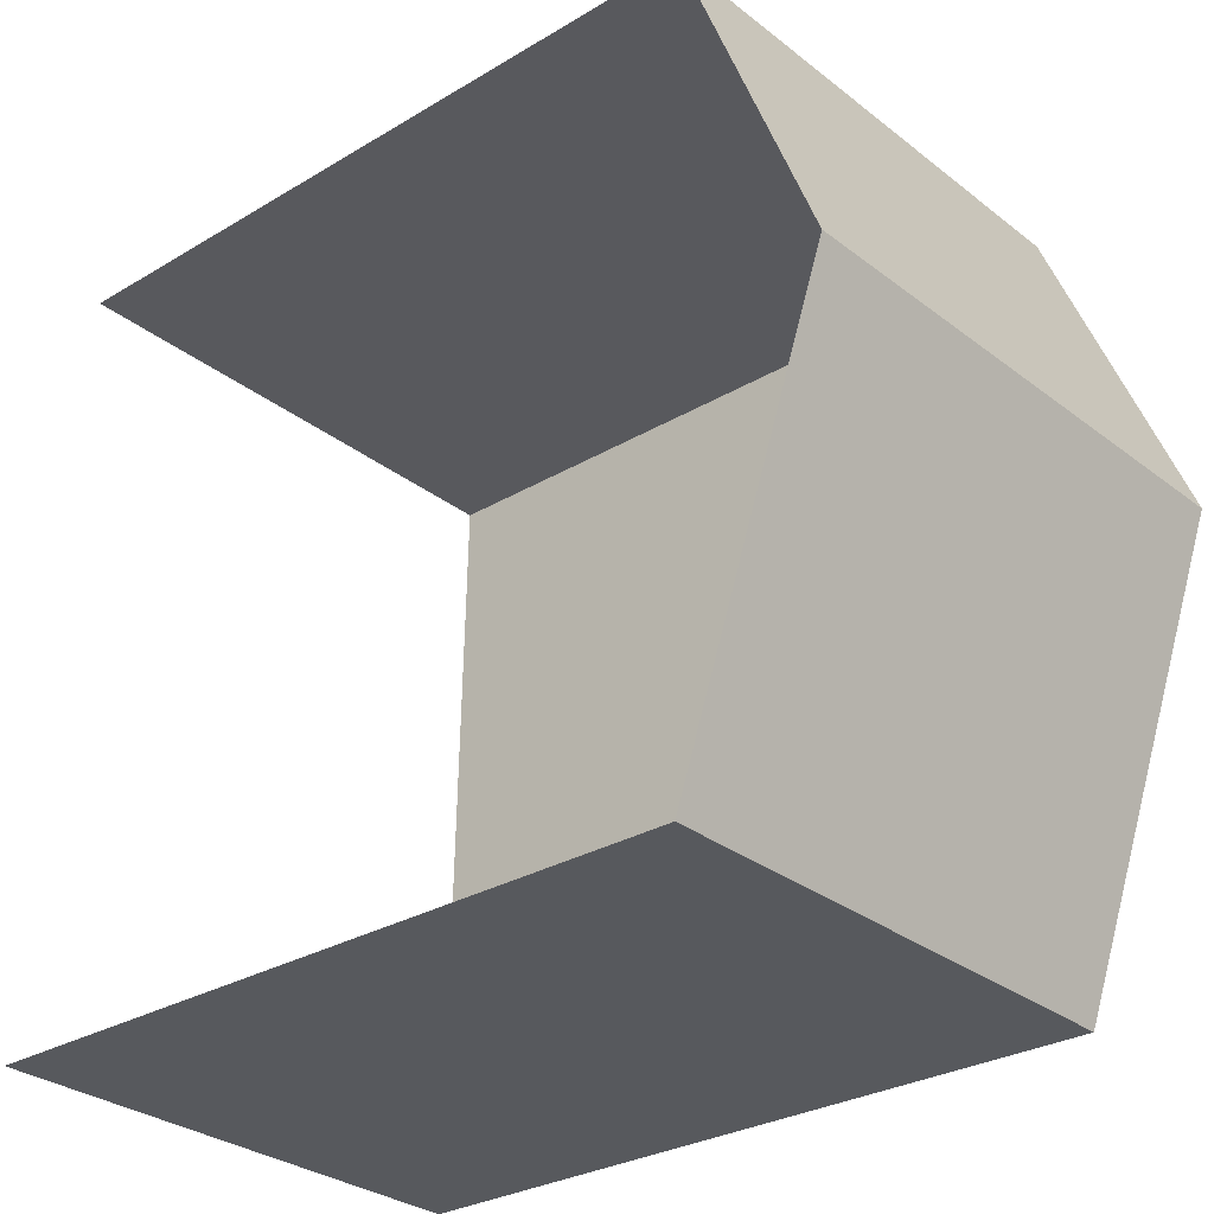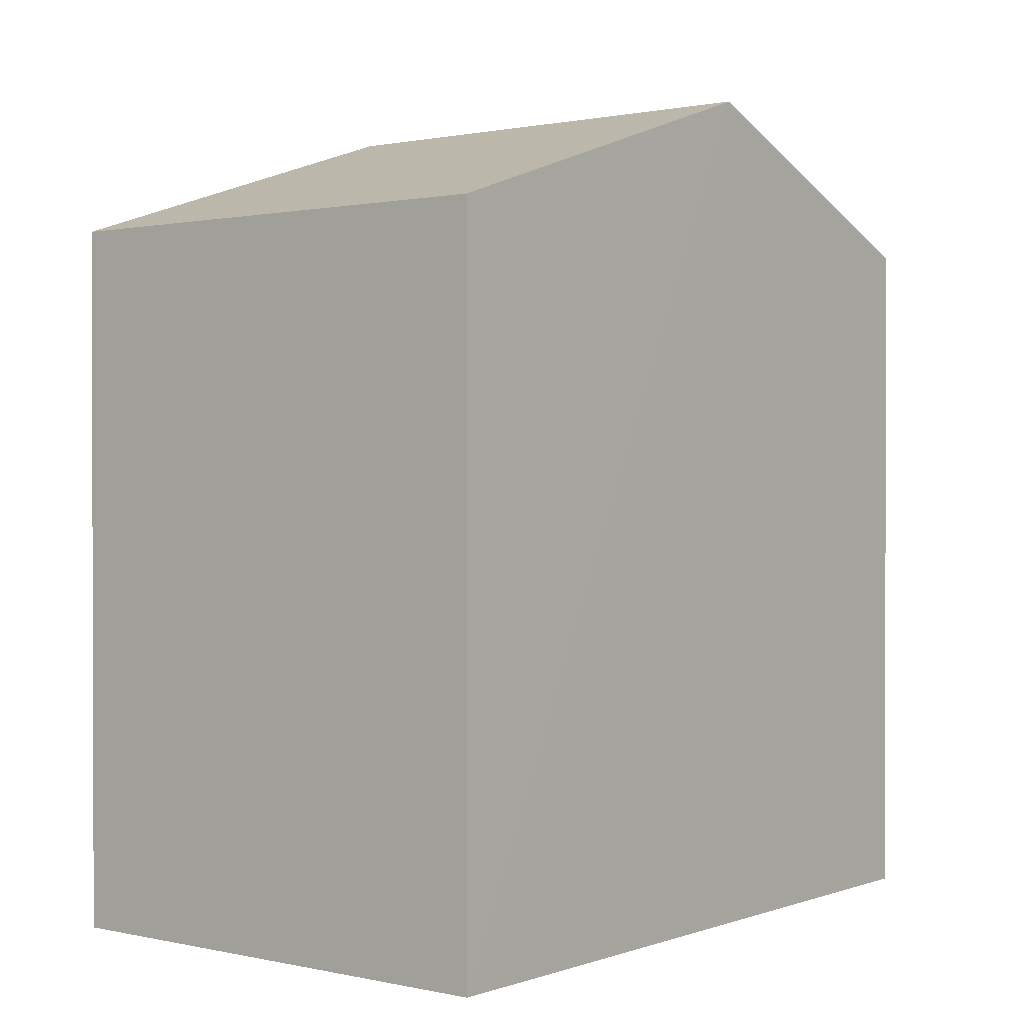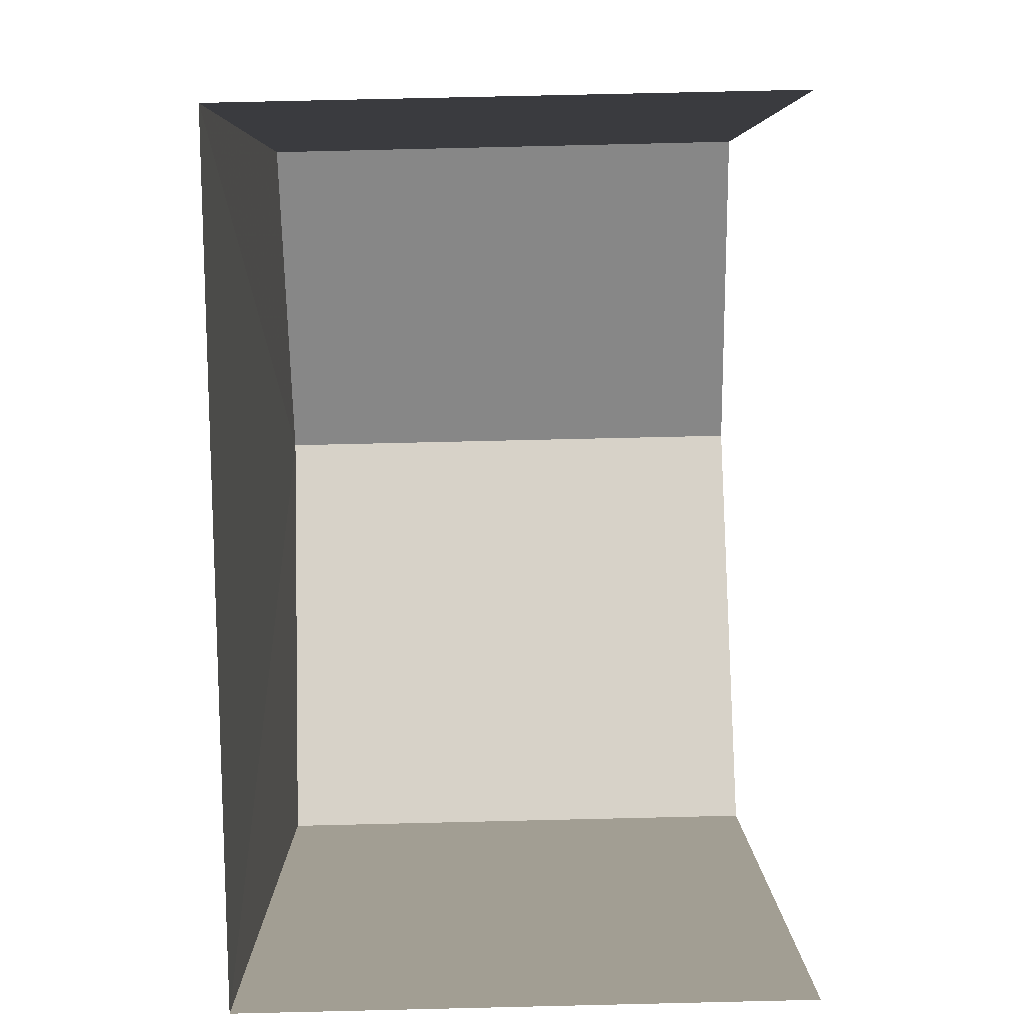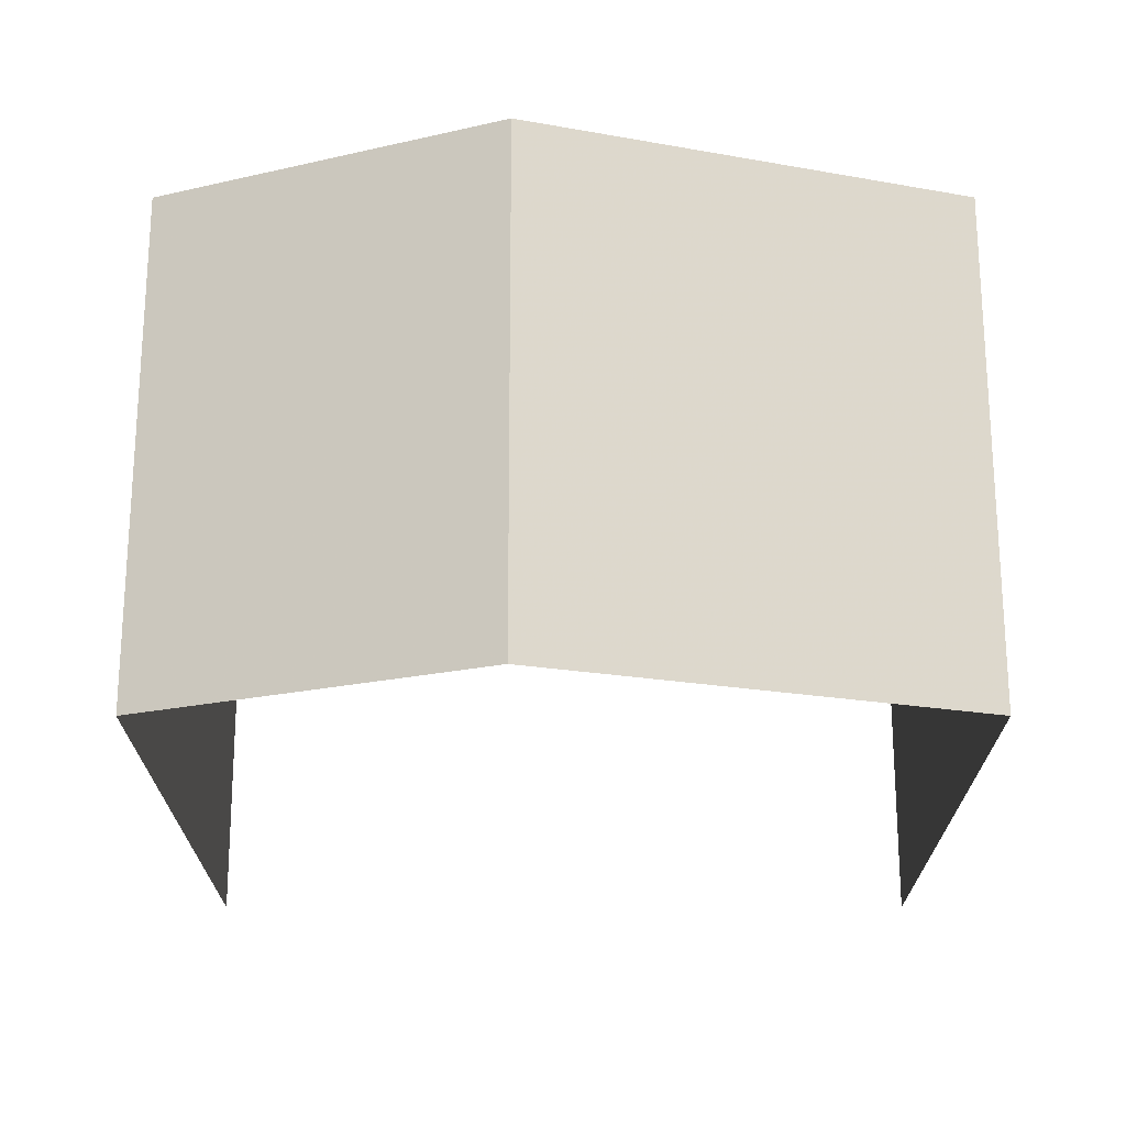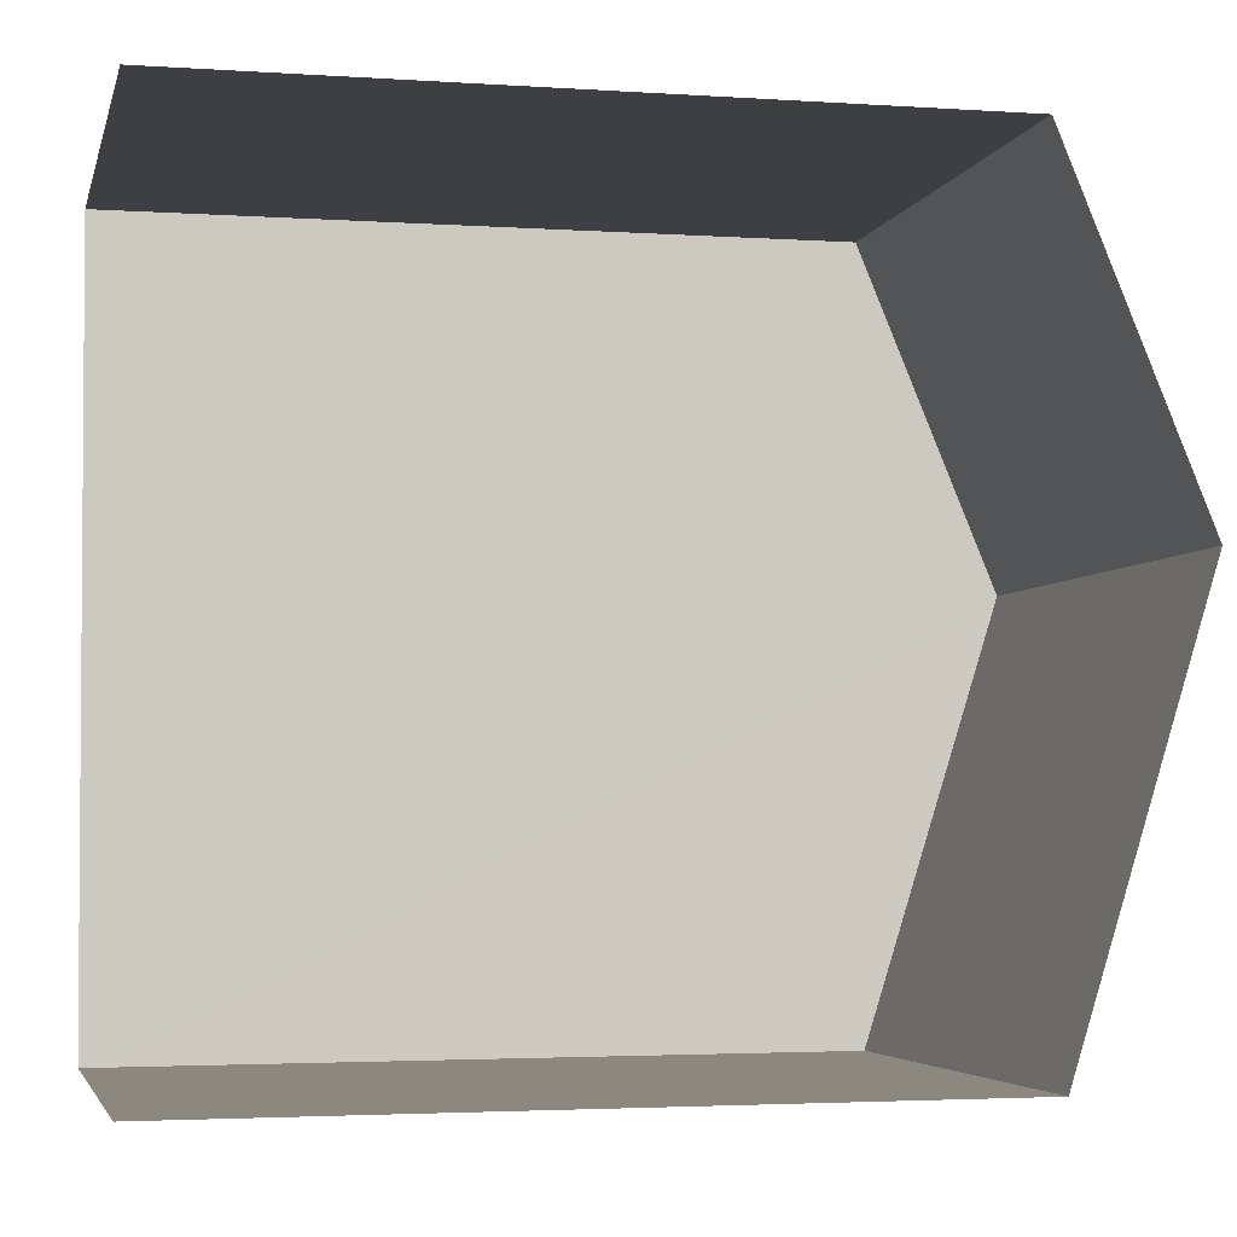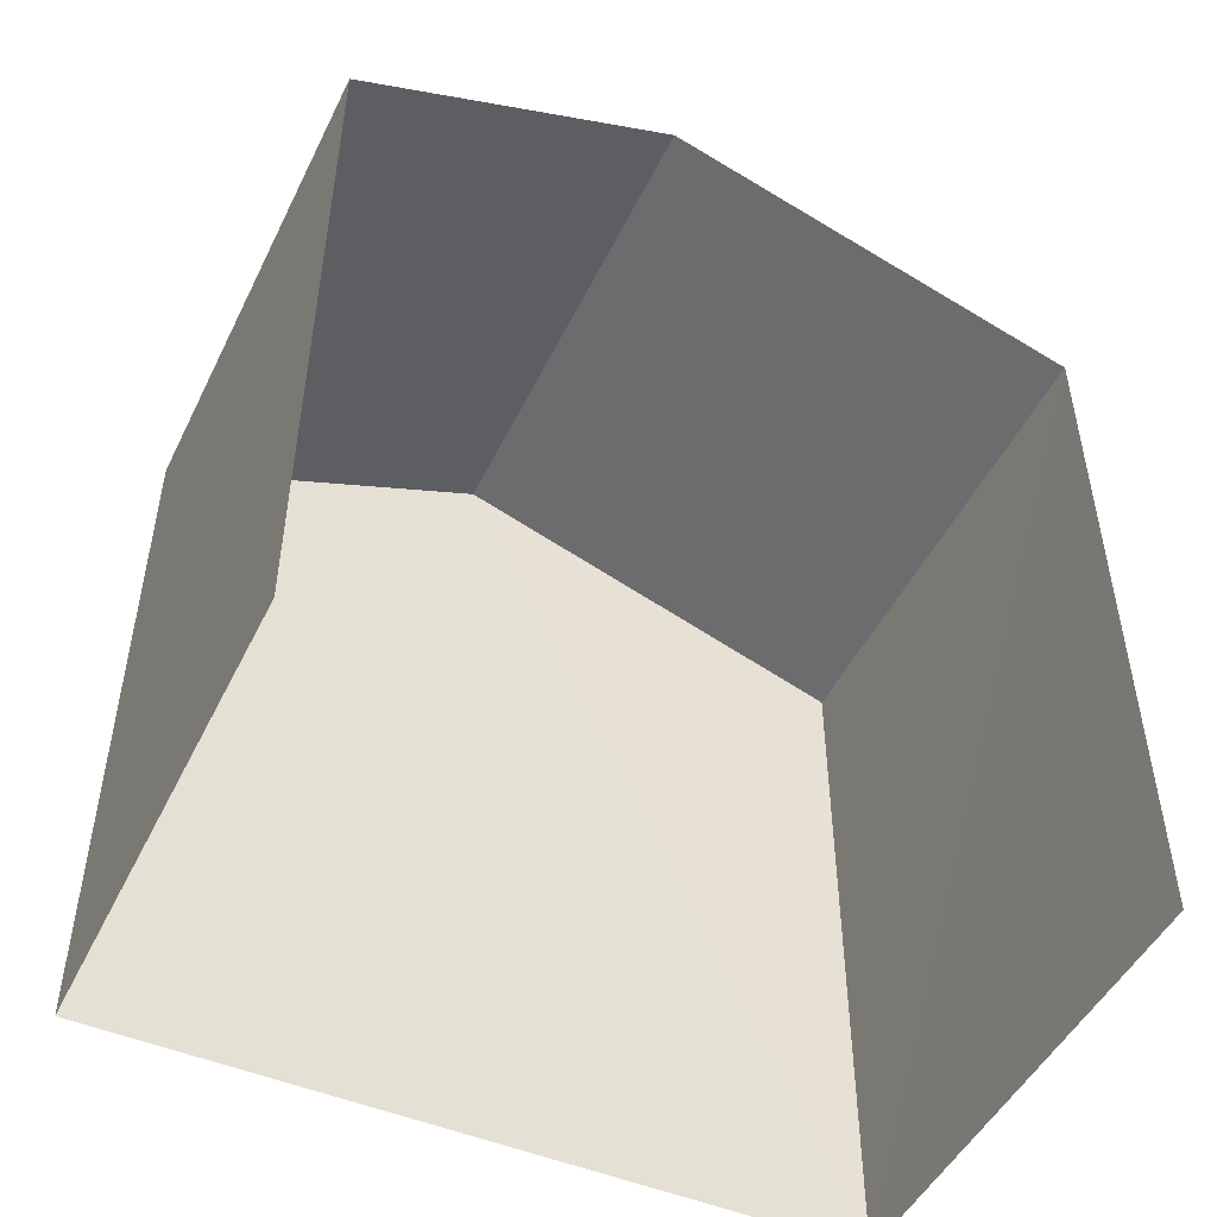
<metadata>
{"format":"obj","ext":"obj","renderer":"f3d","projection":"perspective","resolution":1024,"background":"white","views":[{"elev":-28.7,"azim":-48.1,"up":"+Y"},{"elev":0.9,"azim":37.3,"up":"+Z"},{"elev":5.3,"azim":179.6,"up":"+Y"},{"elev":69.1,"azim":-91.3,"up":"+Z"},{"elev":-3.0,"azim":-103.2,"up":"+Y"},{"elev":-48.8,"azim":-116.7,"up":"+Z"}]}
</metadata>
<code>
v -3.733e+05 -1.054e+05 21.86
v -3.733e+05 -1.054e+05 21.86
v -3.733e+05 -1.054e+05 21.86
v -3.733e+05 -1.054e+05 21.86
v -3.733e+05 -1.054e+05 28.54
v -3.733e+05 -1.054e+05 28.54
v -3.733e+05 -1.054e+05 29.82
v -3.733e+05 -1.054e+05 29.82
v -3.733e+05 -1.054e+05 28.54
v -3.733e+05 -1.054e+05 28.54
f 1 2 3
f 1 4 2
f 6 4 7
f 4 1 7
f 1 10 7
f 5 6 7
f 8 5 7
f 7 9 8
f 7 10 9
f 10 1 3
f 9 10 3
f 9 3 8
f 3 2 8
f 2 5 8
f 6 2 4
f 6 5 2

</code>
